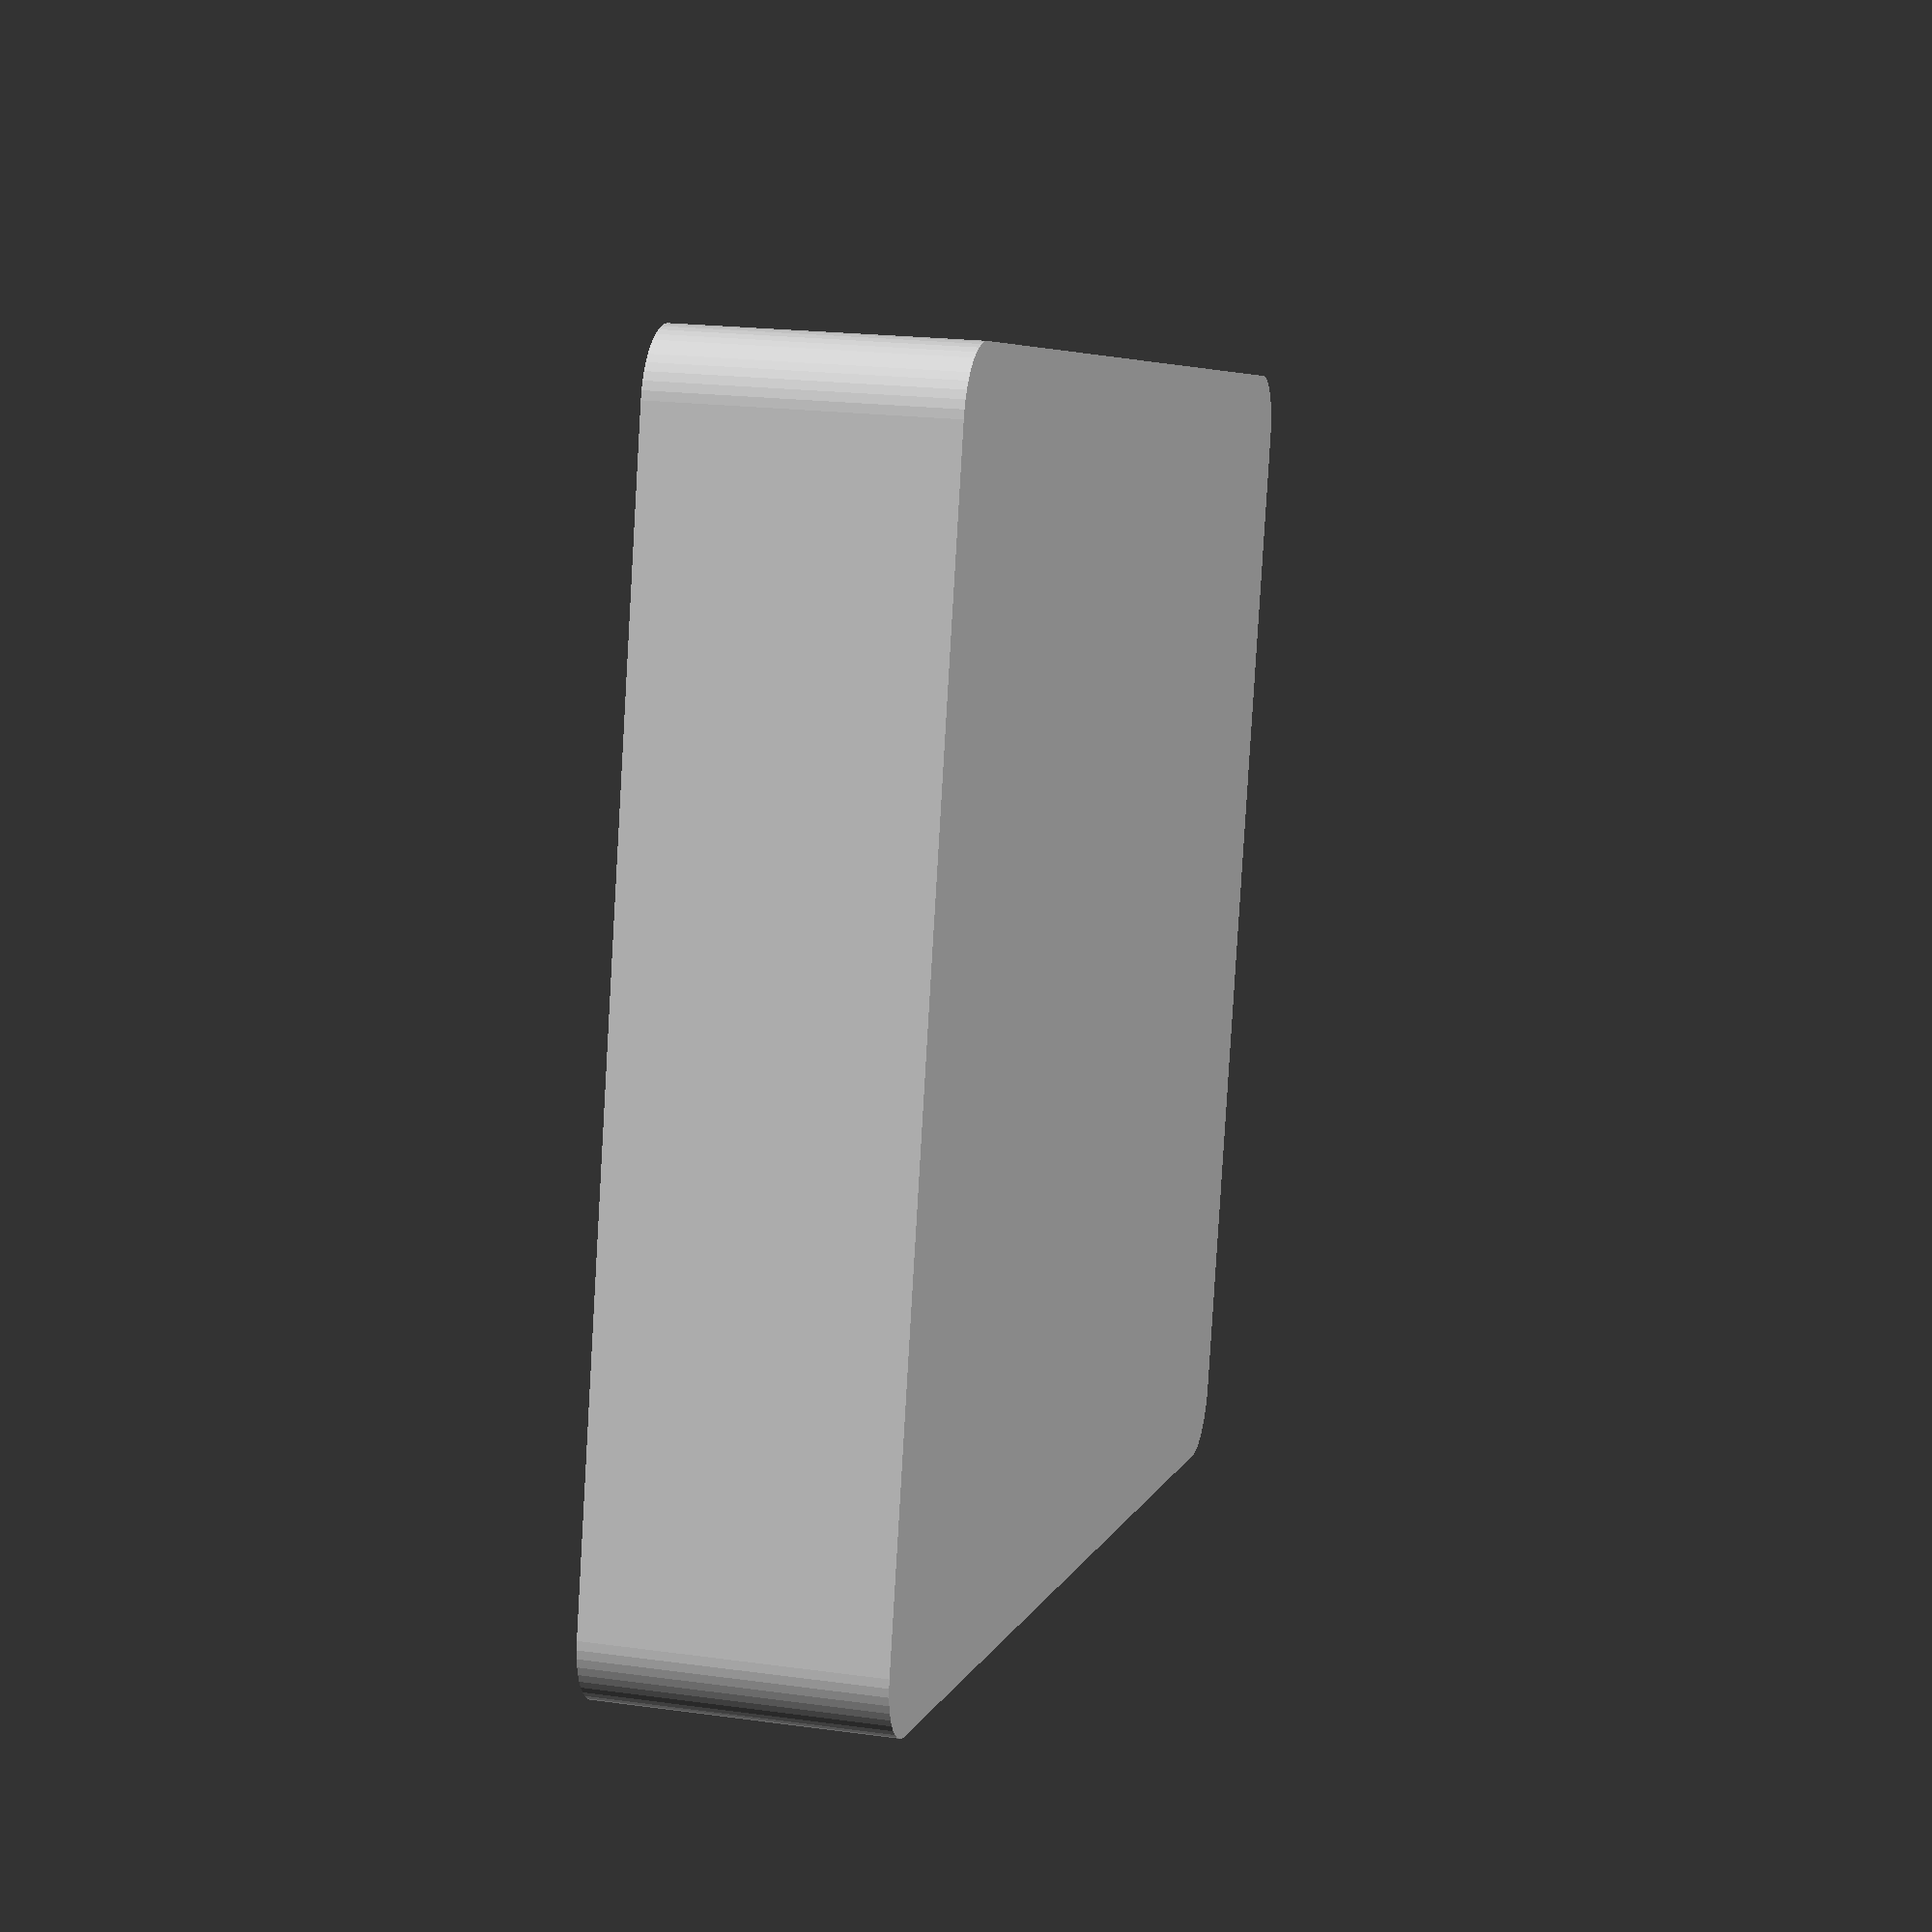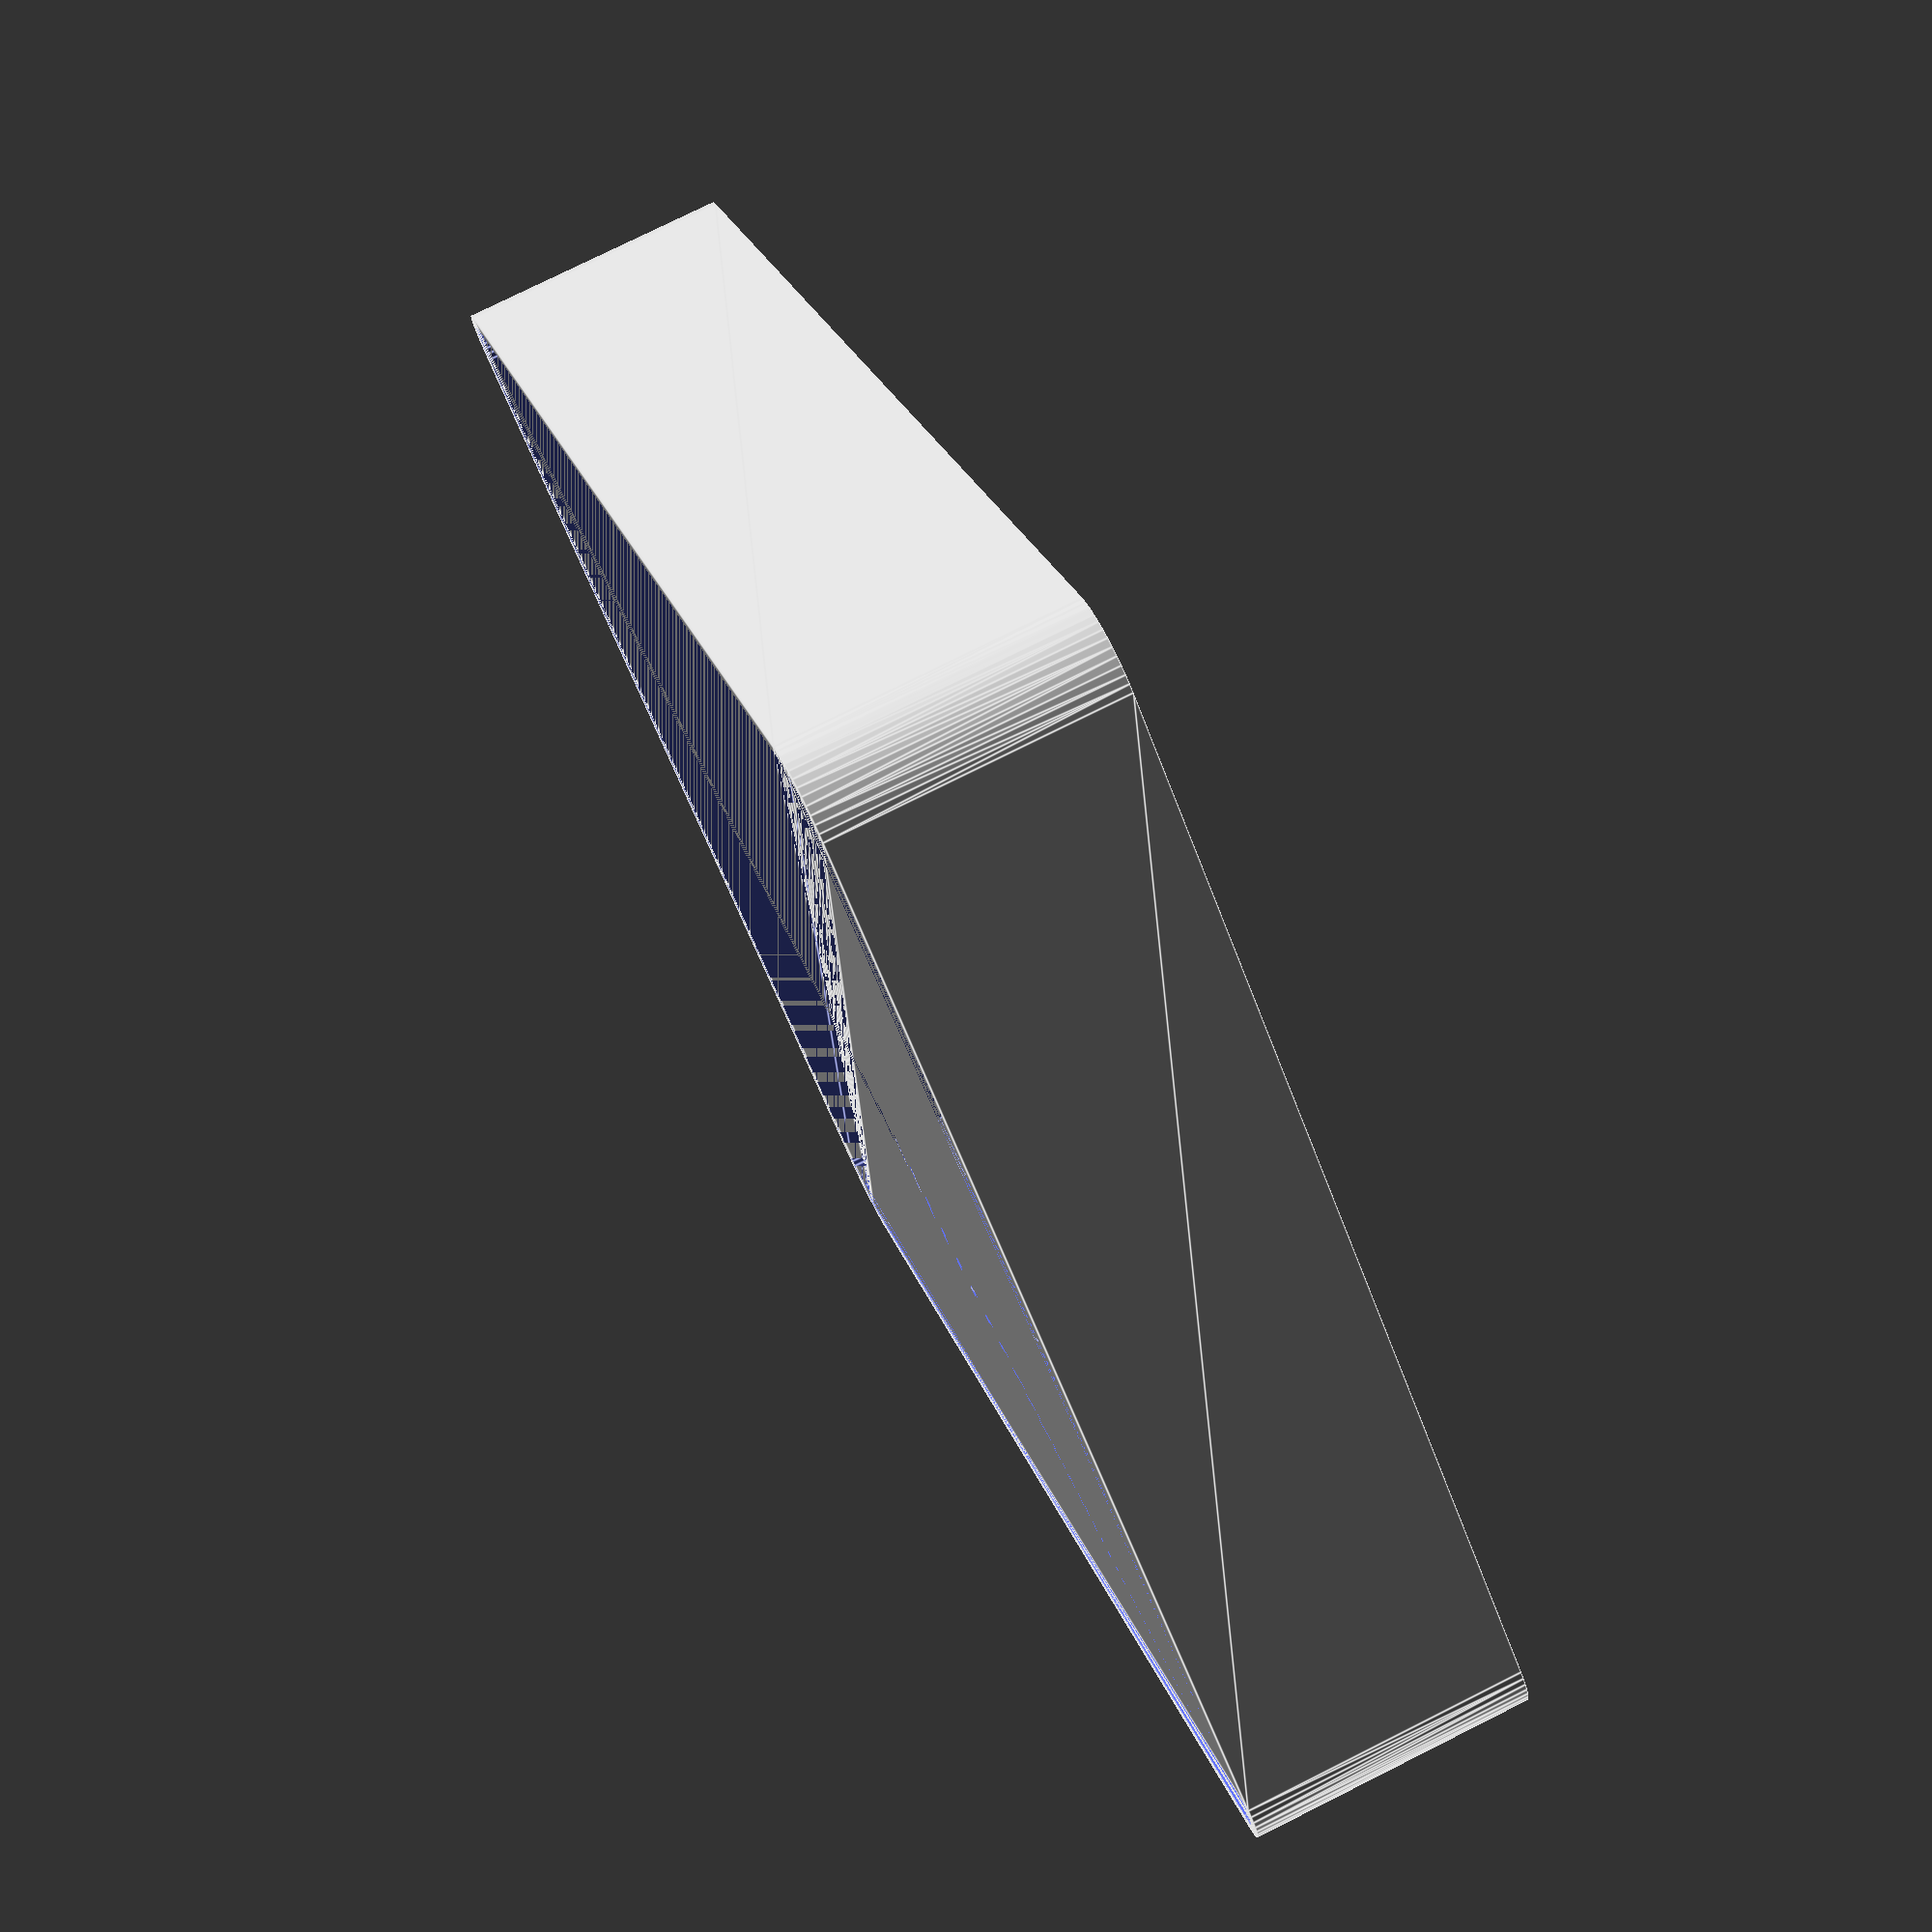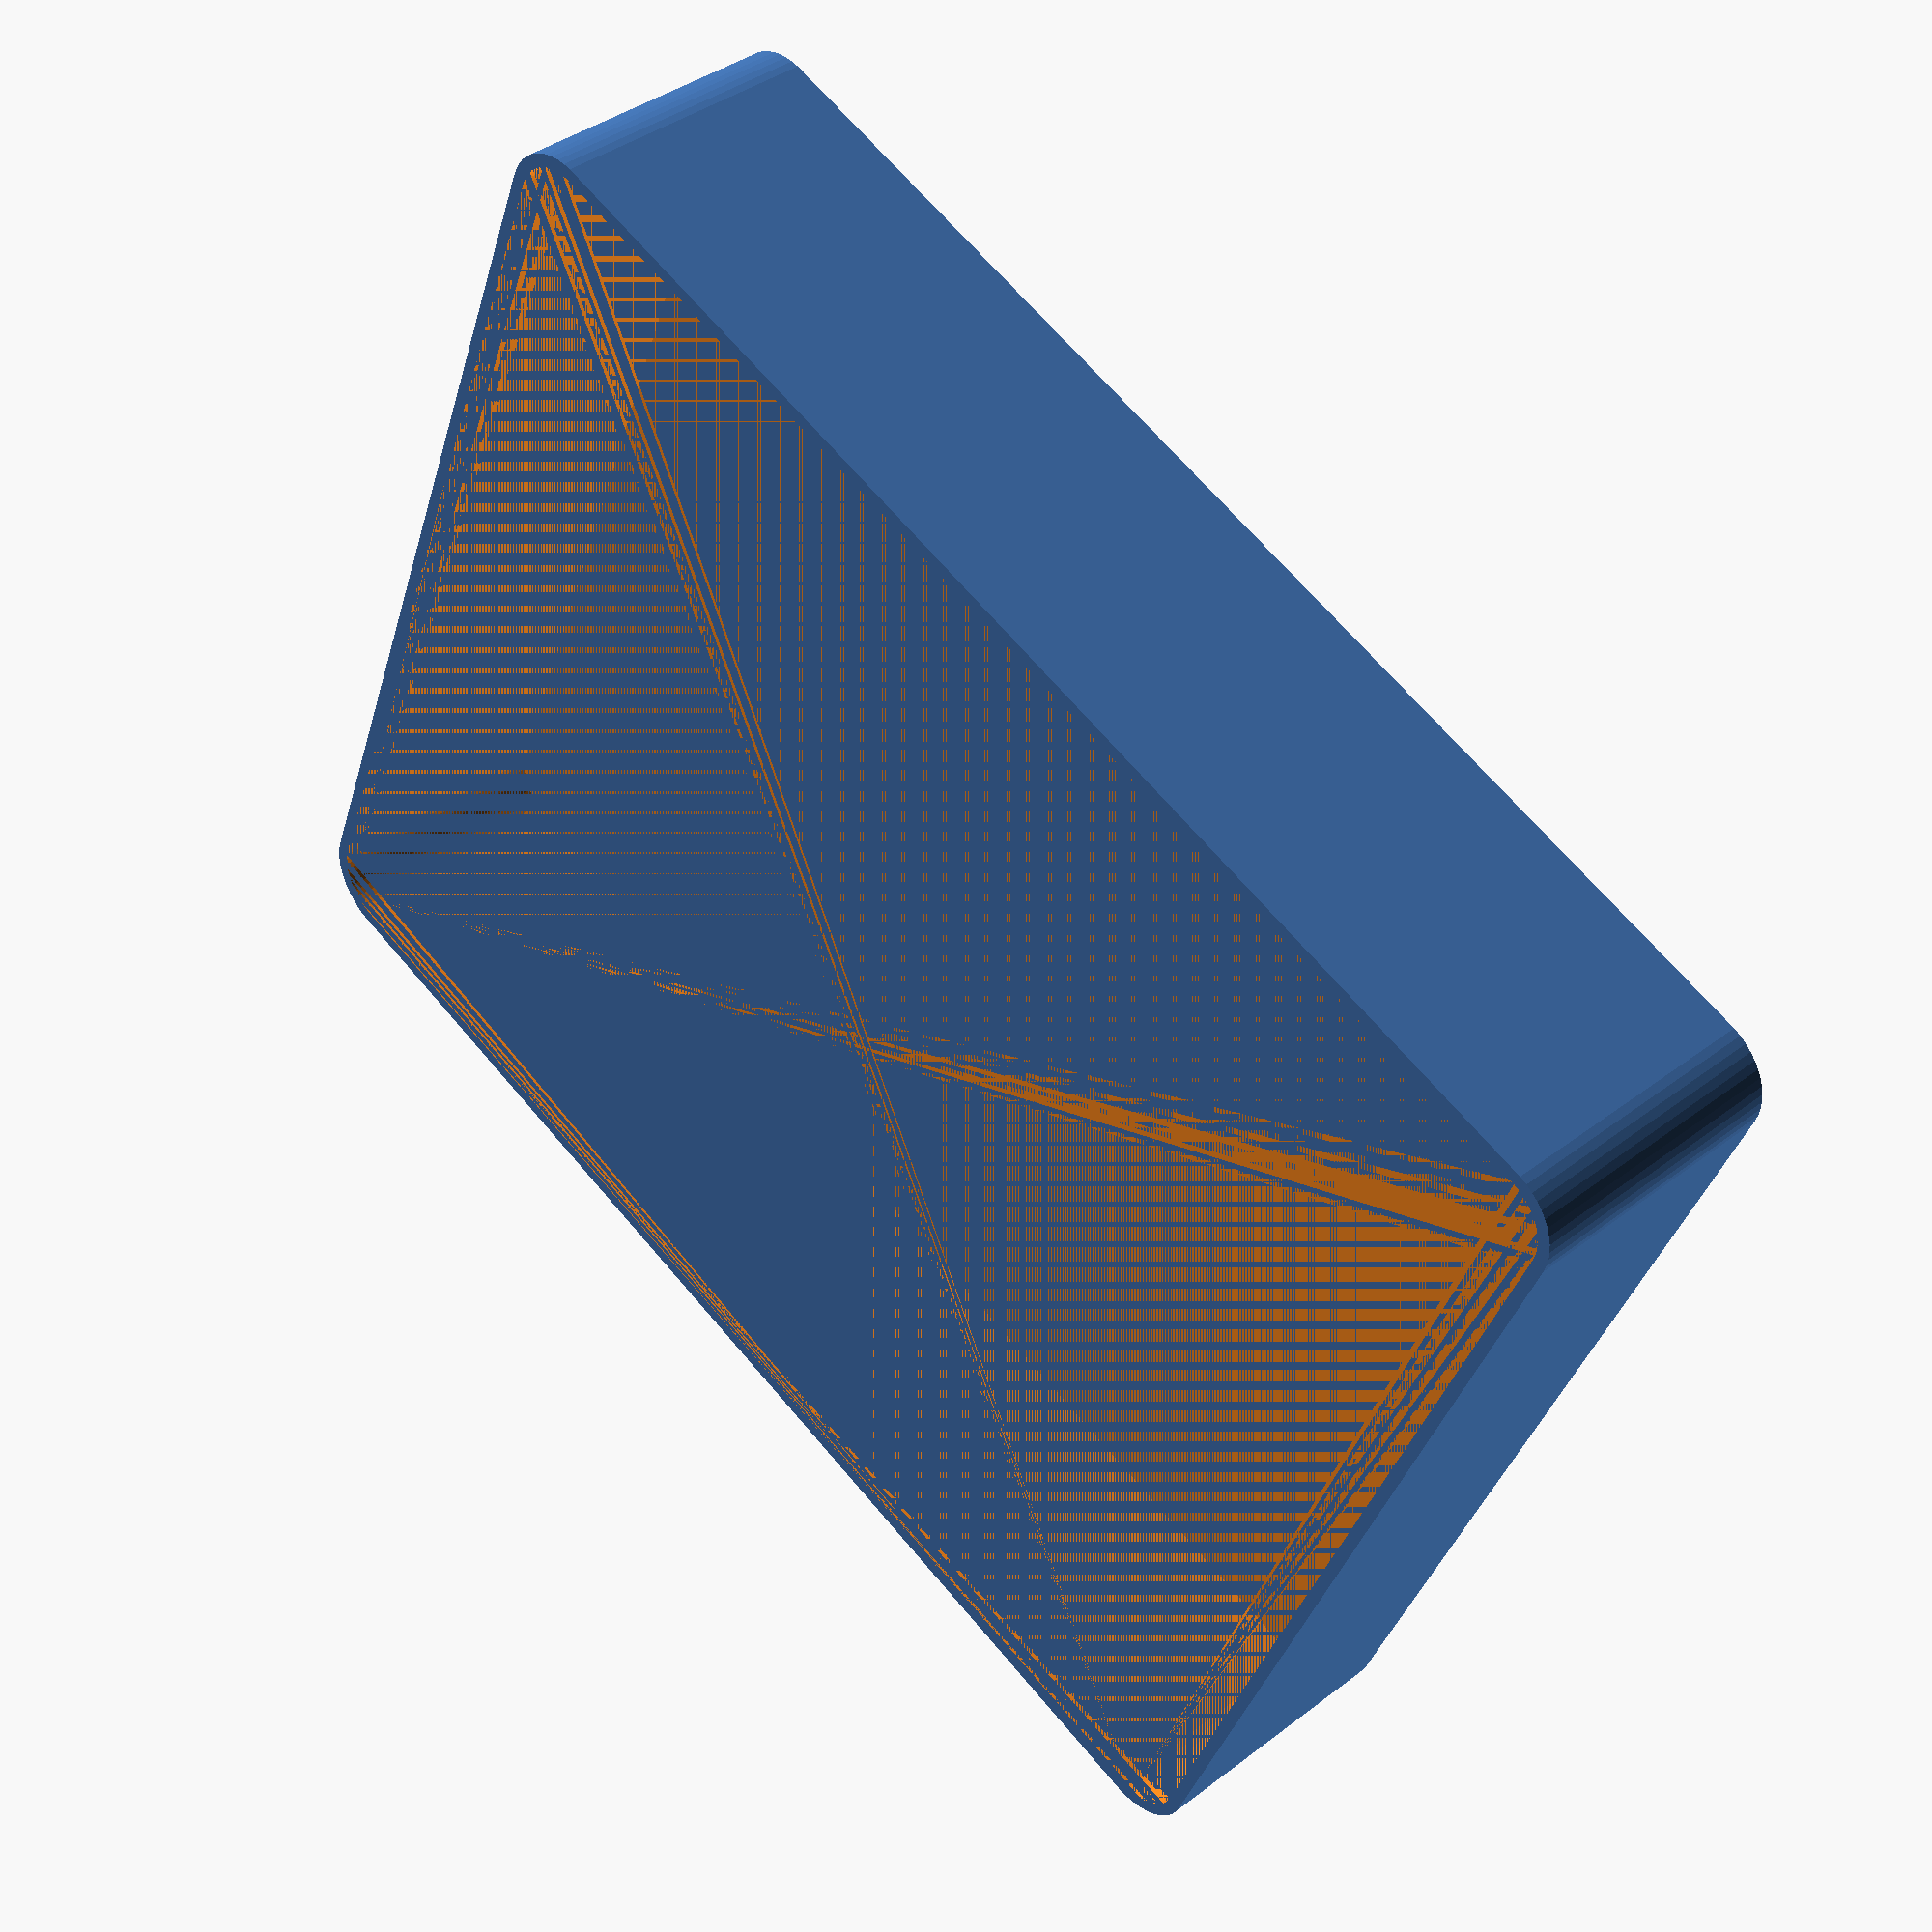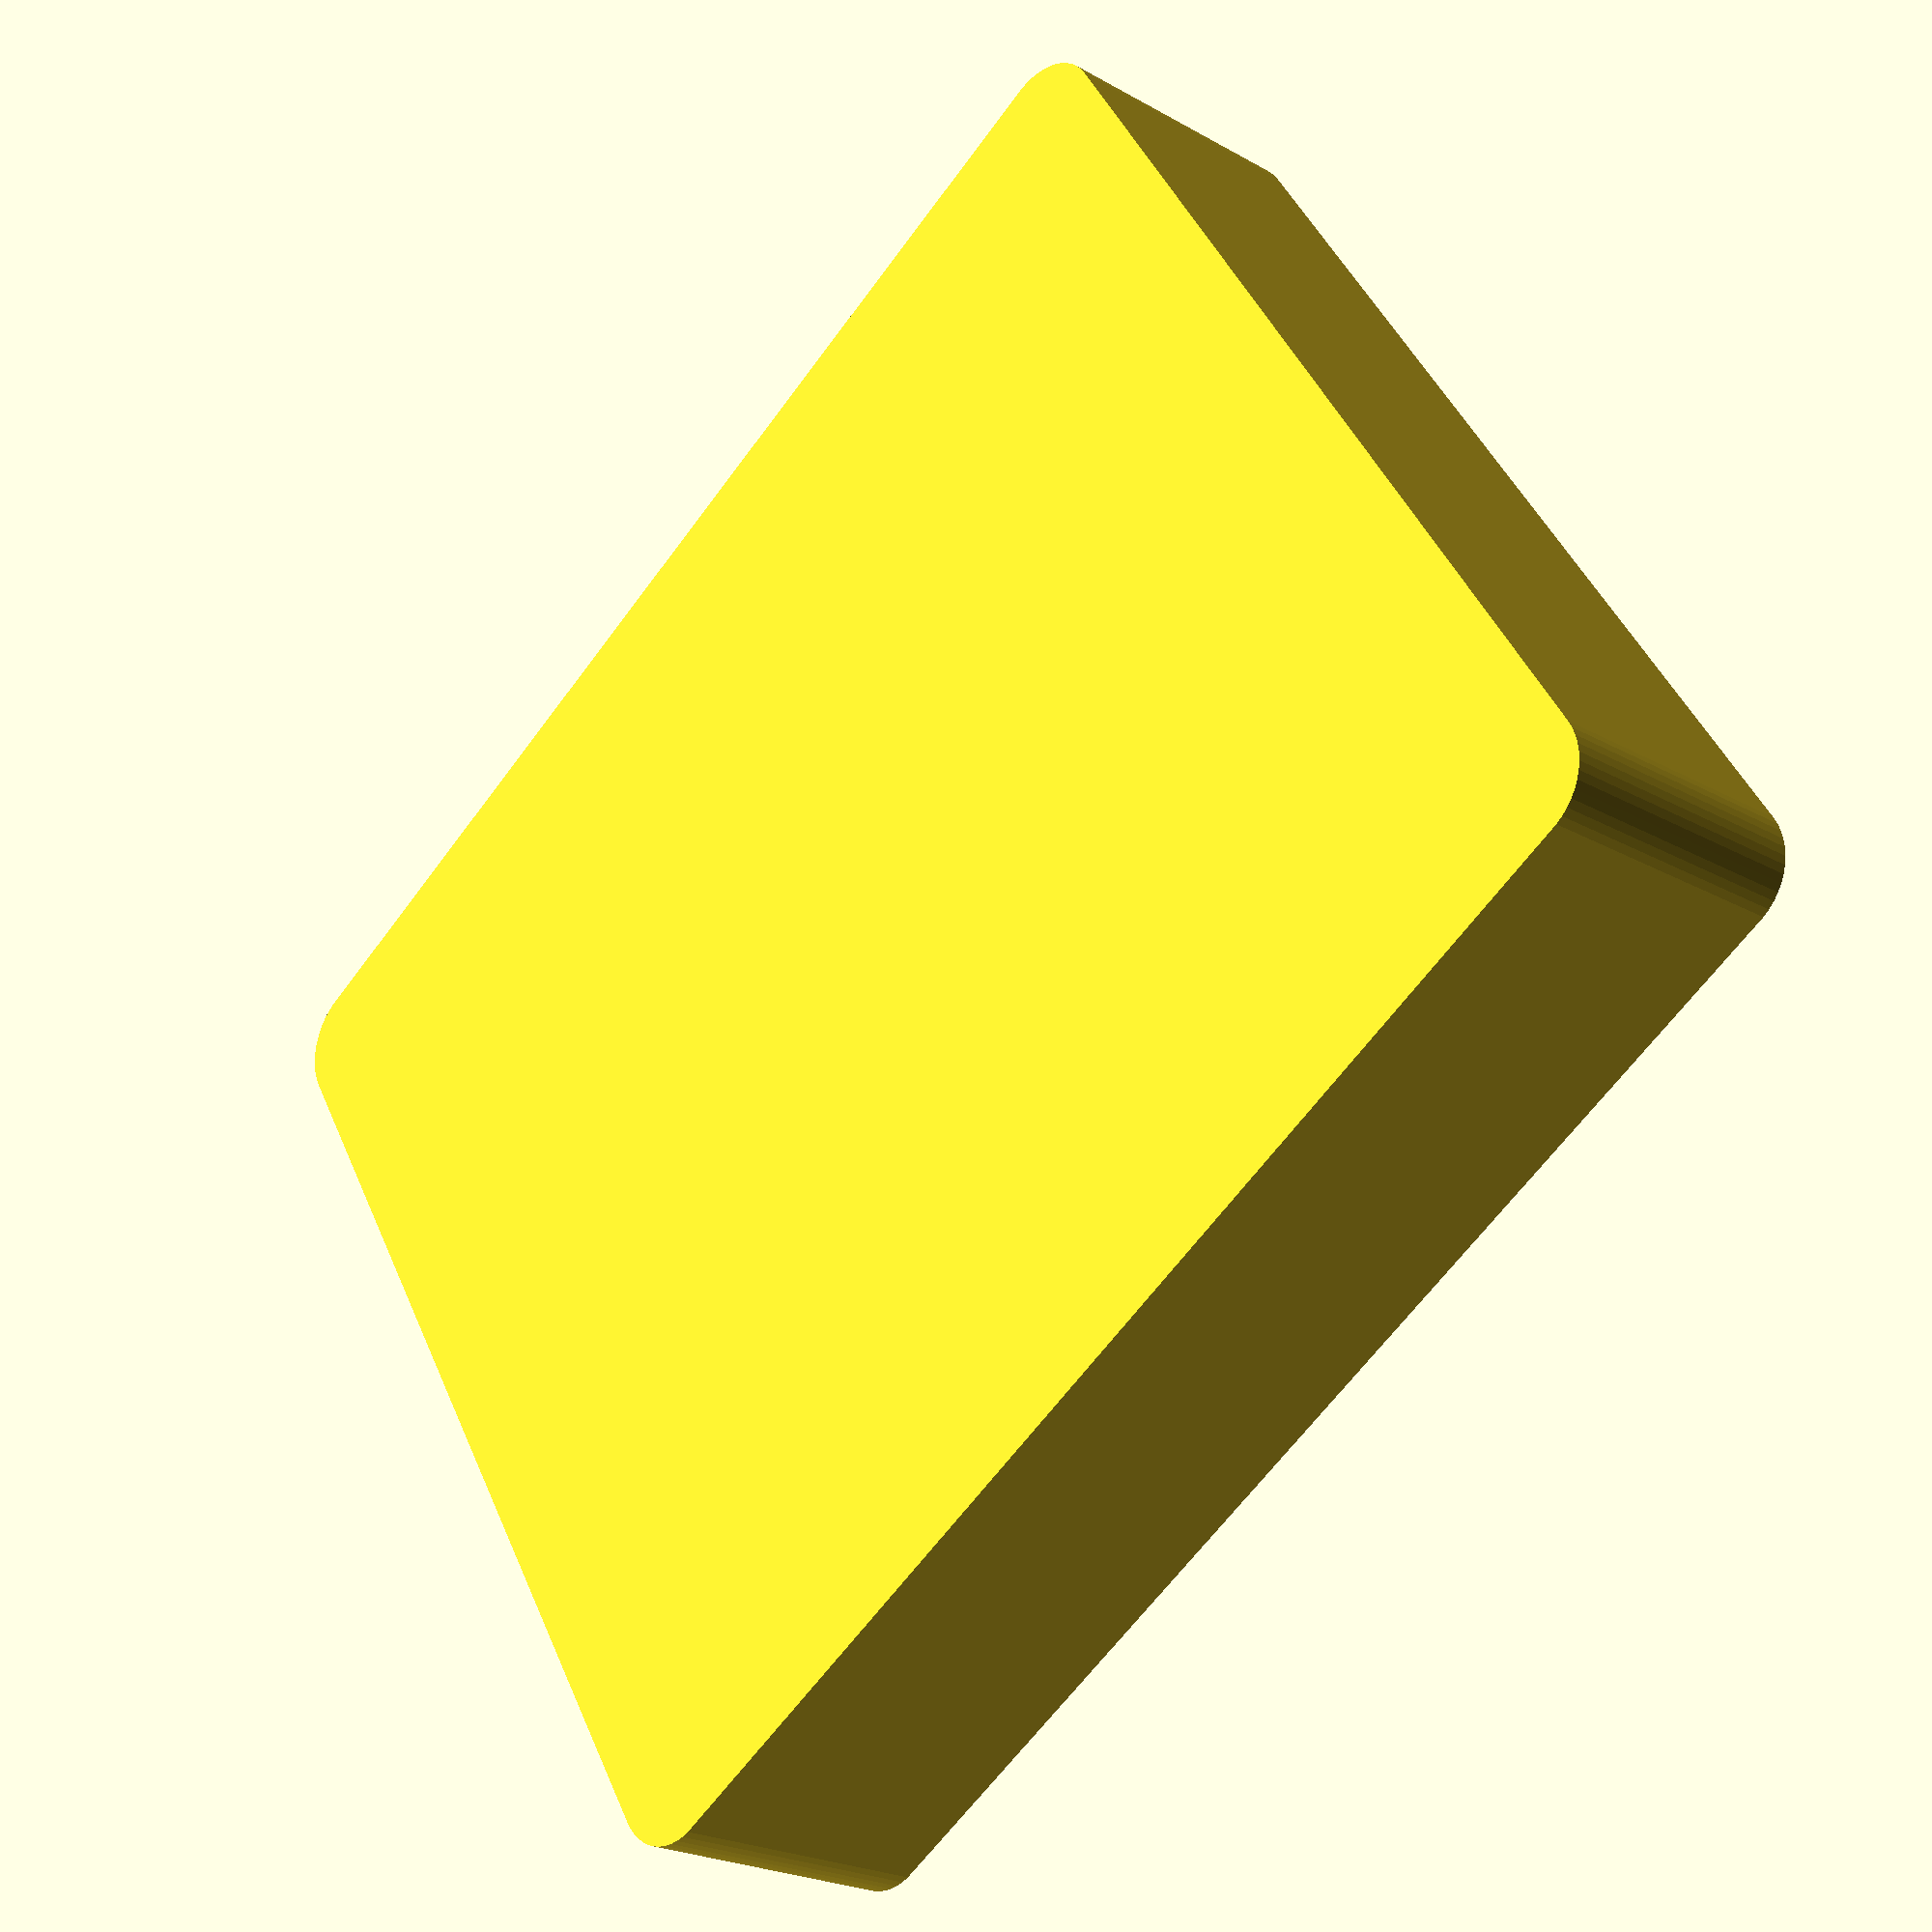
<openscad>
$fn = 50;


difference() {
	union() {
		hull() {
			translate(v = [-47.5000000000, 40.0000000000, 0]) {
				cylinder(h = 21, r = 5);
			}
			translate(v = [47.5000000000, 40.0000000000, 0]) {
				cylinder(h = 21, r = 5);
			}
			translate(v = [-47.5000000000, -40.0000000000, 0]) {
				cylinder(h = 21, r = 5);
			}
			translate(v = [47.5000000000, -40.0000000000, 0]) {
				cylinder(h = 21, r = 5);
			}
		}
	}
	union() {
		translate(v = [0, 0, 2]) {
			hull() {
				translate(v = [-47.5000000000, 40.0000000000, 0]) {
					cylinder(h = 19, r = 4);
				}
				translate(v = [47.5000000000, 40.0000000000, 0]) {
					cylinder(h = 19, r = 4);
				}
				translate(v = [-47.5000000000, -40.0000000000, 0]) {
					cylinder(h = 19, r = 4);
				}
				translate(v = [47.5000000000, -40.0000000000, 0]) {
					cylinder(h = 19, r = 4);
				}
			}
		}
	}
}
</openscad>
<views>
elev=160.2 azim=346.2 roll=75.6 proj=p view=solid
elev=101.8 azim=308.8 roll=116.5 proj=p view=edges
elev=141.1 azim=21.4 roll=133.8 proj=p view=wireframe
elev=23.0 azim=31.7 roll=226.2 proj=p view=wireframe
</views>
